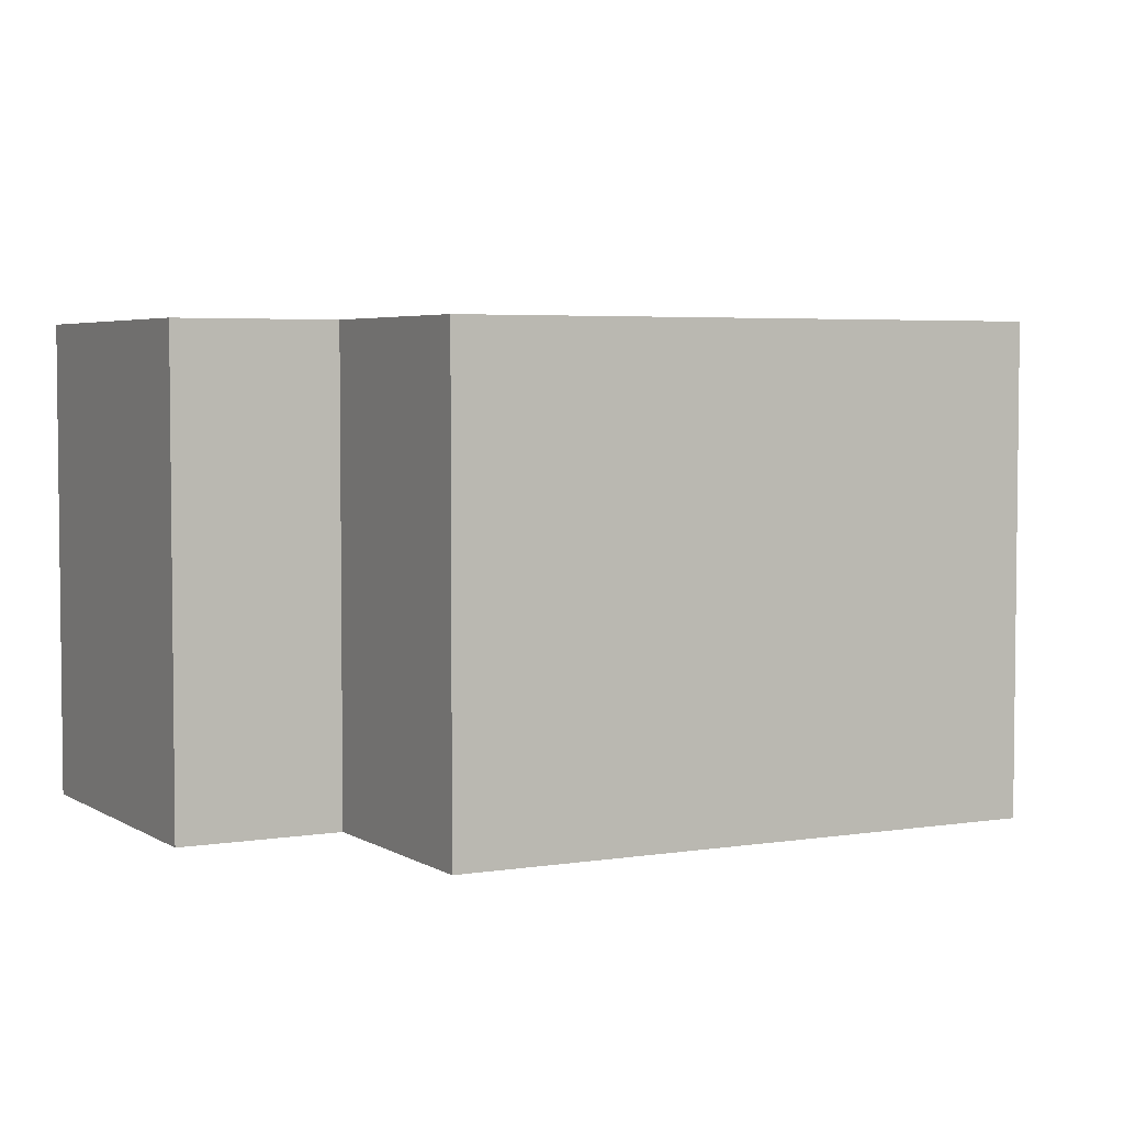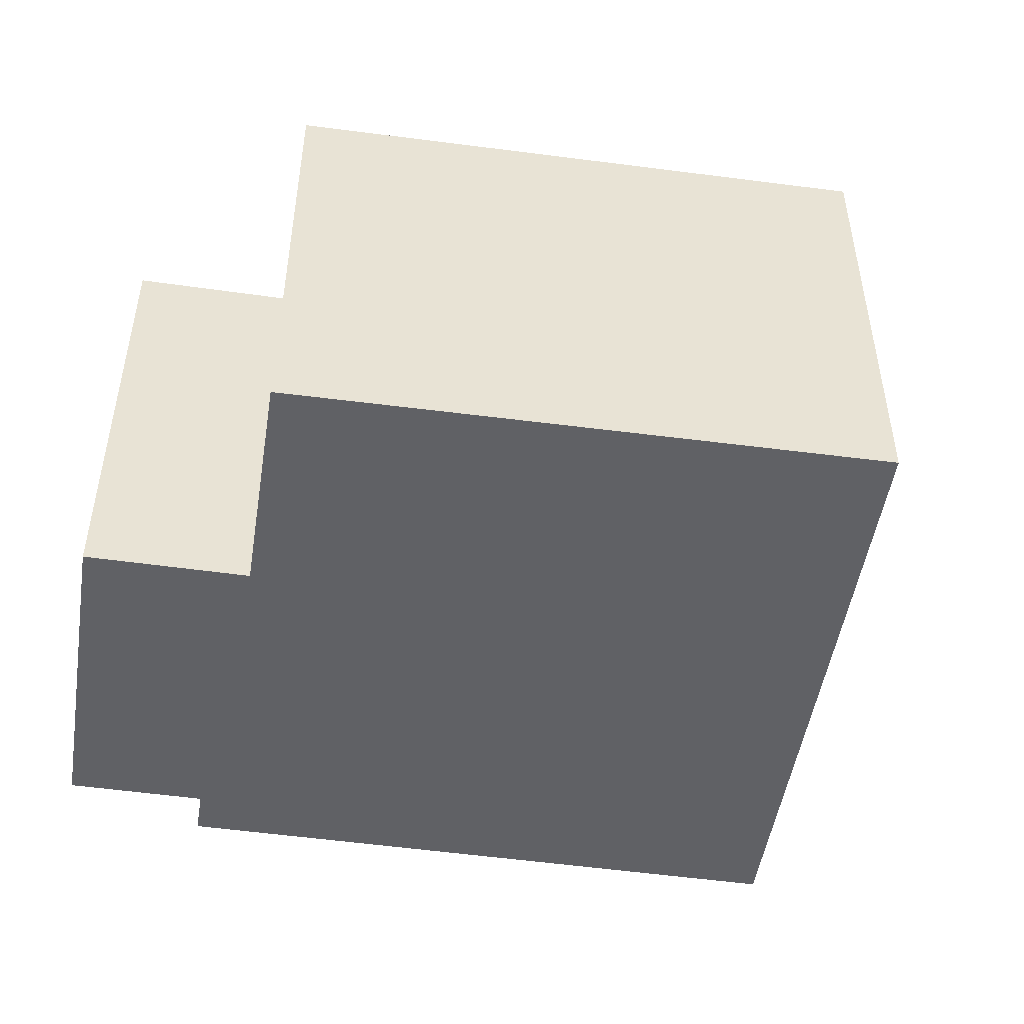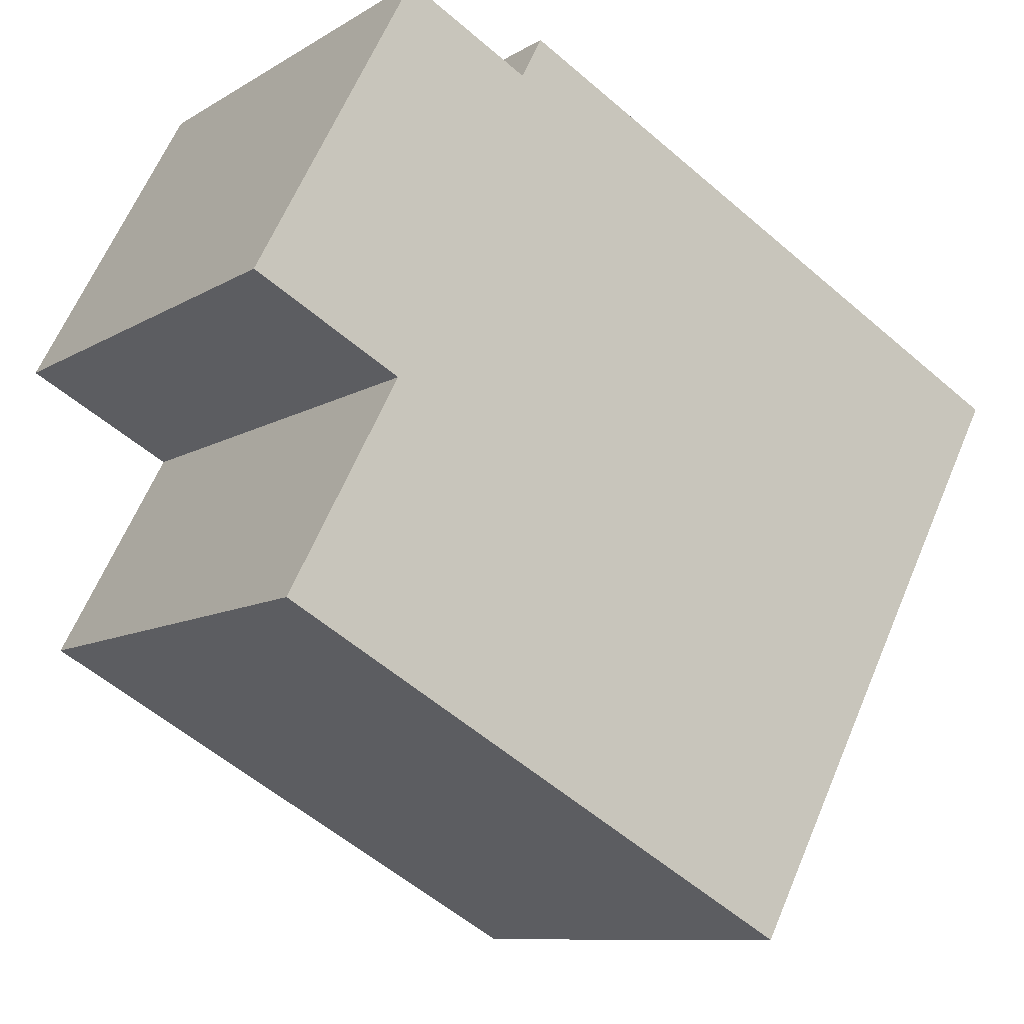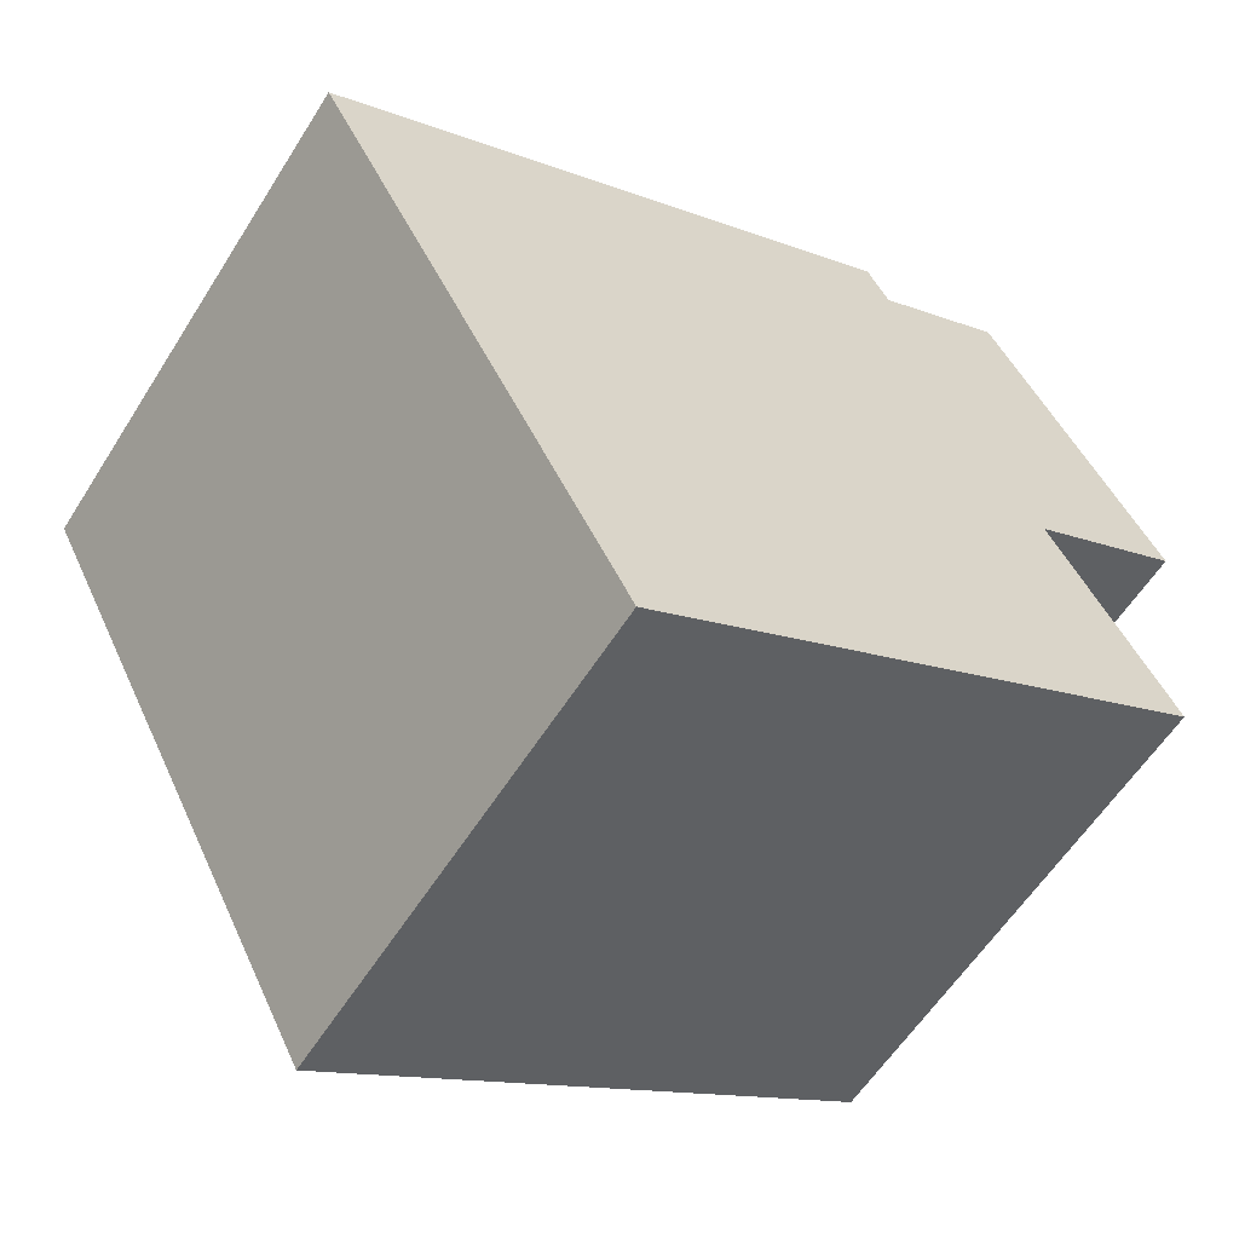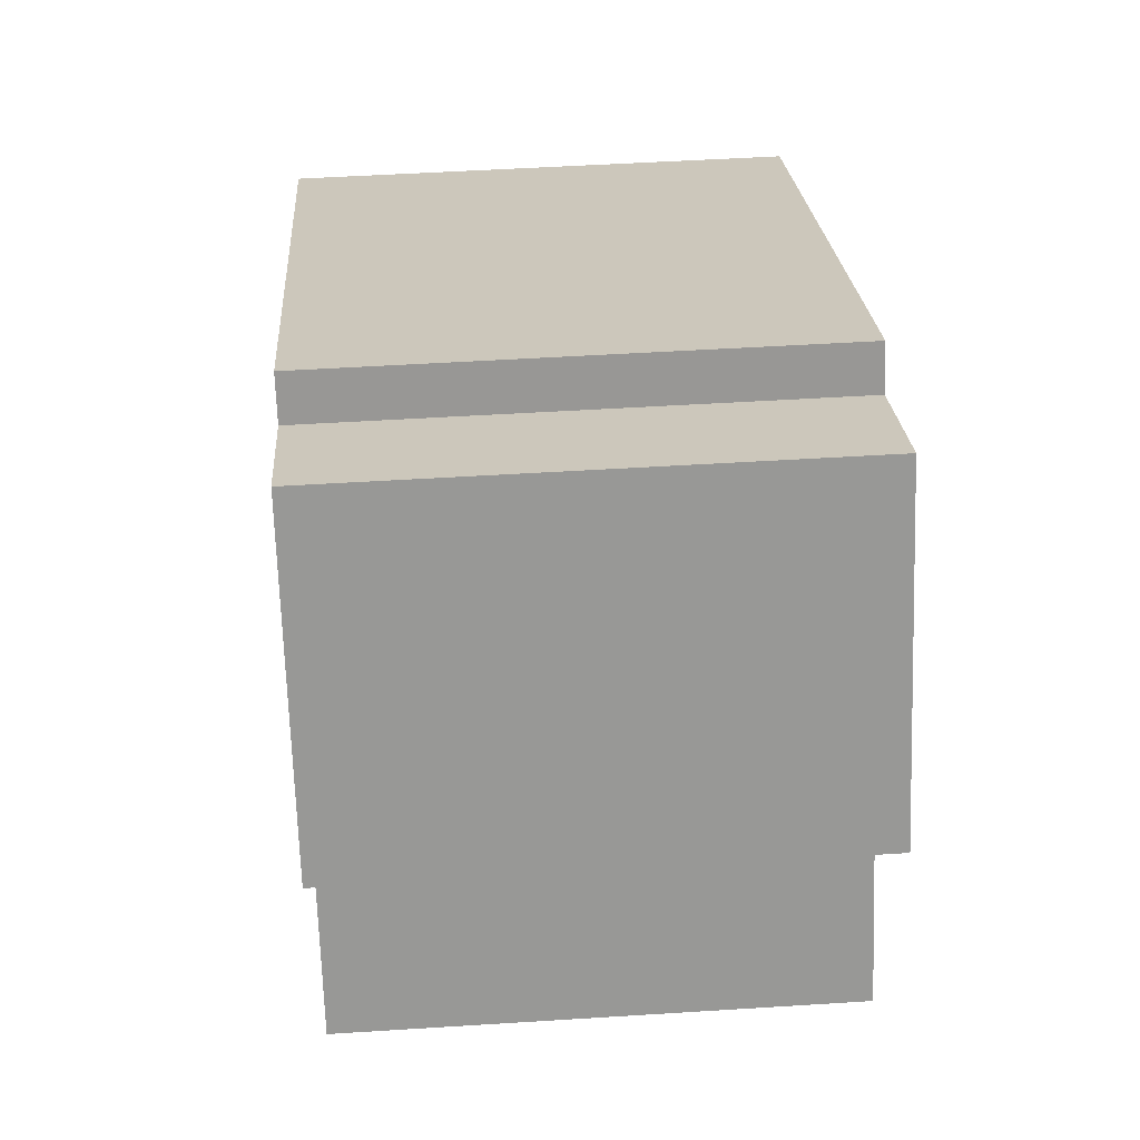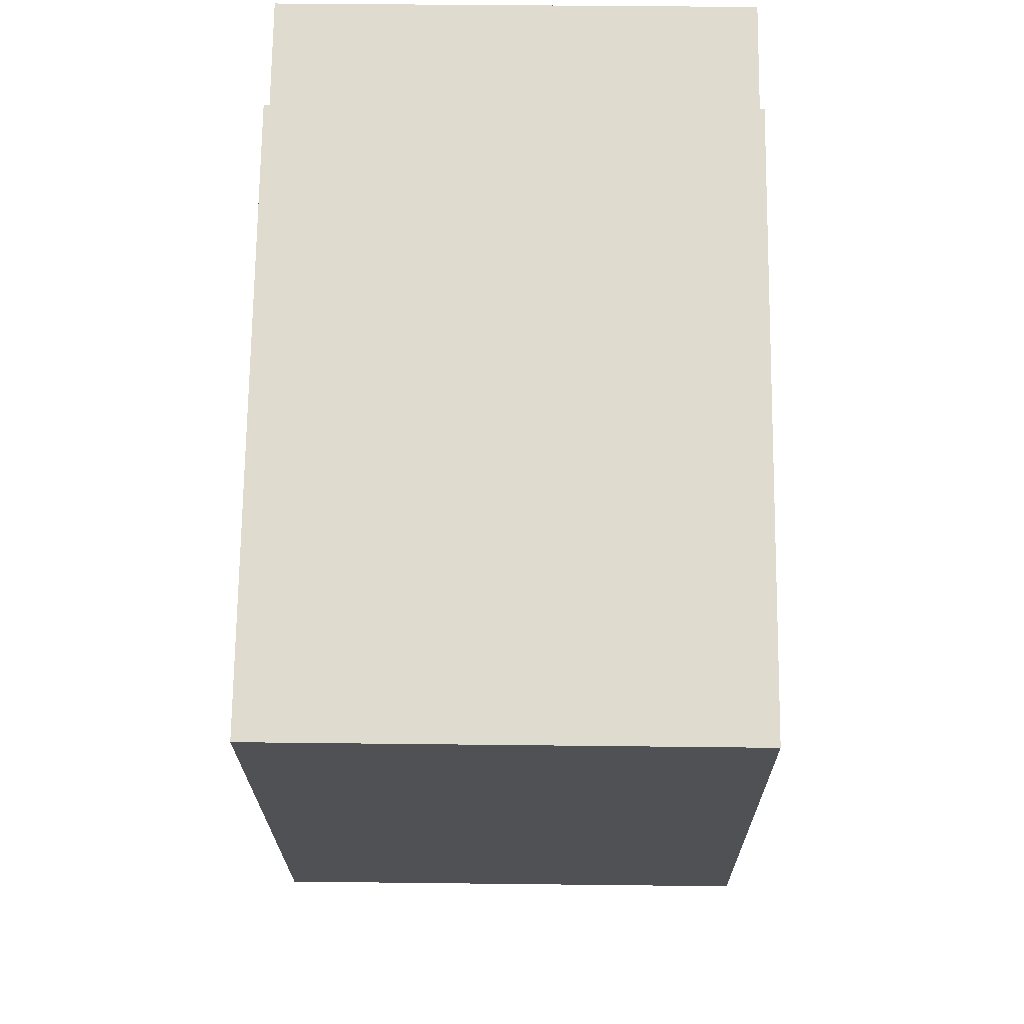
<metadata>
{"format":"obj","ext":"obj","renderer":"f3d","projection":"perspective","resolution":1024,"background":"white","views":[{"elev":4.2,"azim":123.5,"up":"+Y"},{"elev":-49.6,"azim":143.1,"up":"+Y"},{"elev":-9.8,"azim":146.4,"up":"+Z"},{"elev":-58.6,"azim":-32.0,"up":"+Z"},{"elev":49.8,"azim":86.0,"up":"+Z"},{"elev":42.4,"azim":-89.2,"up":"+Z"}]}
</metadata>
<code>
v  0 1.619 9.914e-17
v  2.763 1.619 -0.882
v  0.984 1.619 -1.858
v  2.394 1.619 -0.185
v  2.888 1.619 0.077
v  1.942 1.619 0.857
v  1.872 1.619 0.991
v  2.358 1.619 1.077
v  1.872 -6.068e-17 0.991
v  1.942 -5.248e-17 0.857
v  2.358 -6.595e-17 1.077
v  2.888 -4.715e-18 0.077
v  2.394 1.133e-17 -0.185
v  2.763 5.401e-17 -0.882
v  0 0 0
v  0.984 1.138e-16 -1.858
g defaultobject
f 1 2 3
f 2 1 4
f 4 1 5
f 5 1 6
f 6 1 7
f 8 5 6
f 9 6 7
f 6 9 10
f 11 5 8
f 5 11 12
f 13 2 4
f 2 13 14
f 10 8 6
f 8 10 11
f 15 7 1
f 7 15 9
f 12 4 5
f 4 12 13
f 14 3 2
f 3 14 16
f 16 1 3
f 1 16 15
f 14 15 16
f 15 14 13
f 15 13 12
f 15 12 10
f 10 12 11
f 9 15 10

</code>
